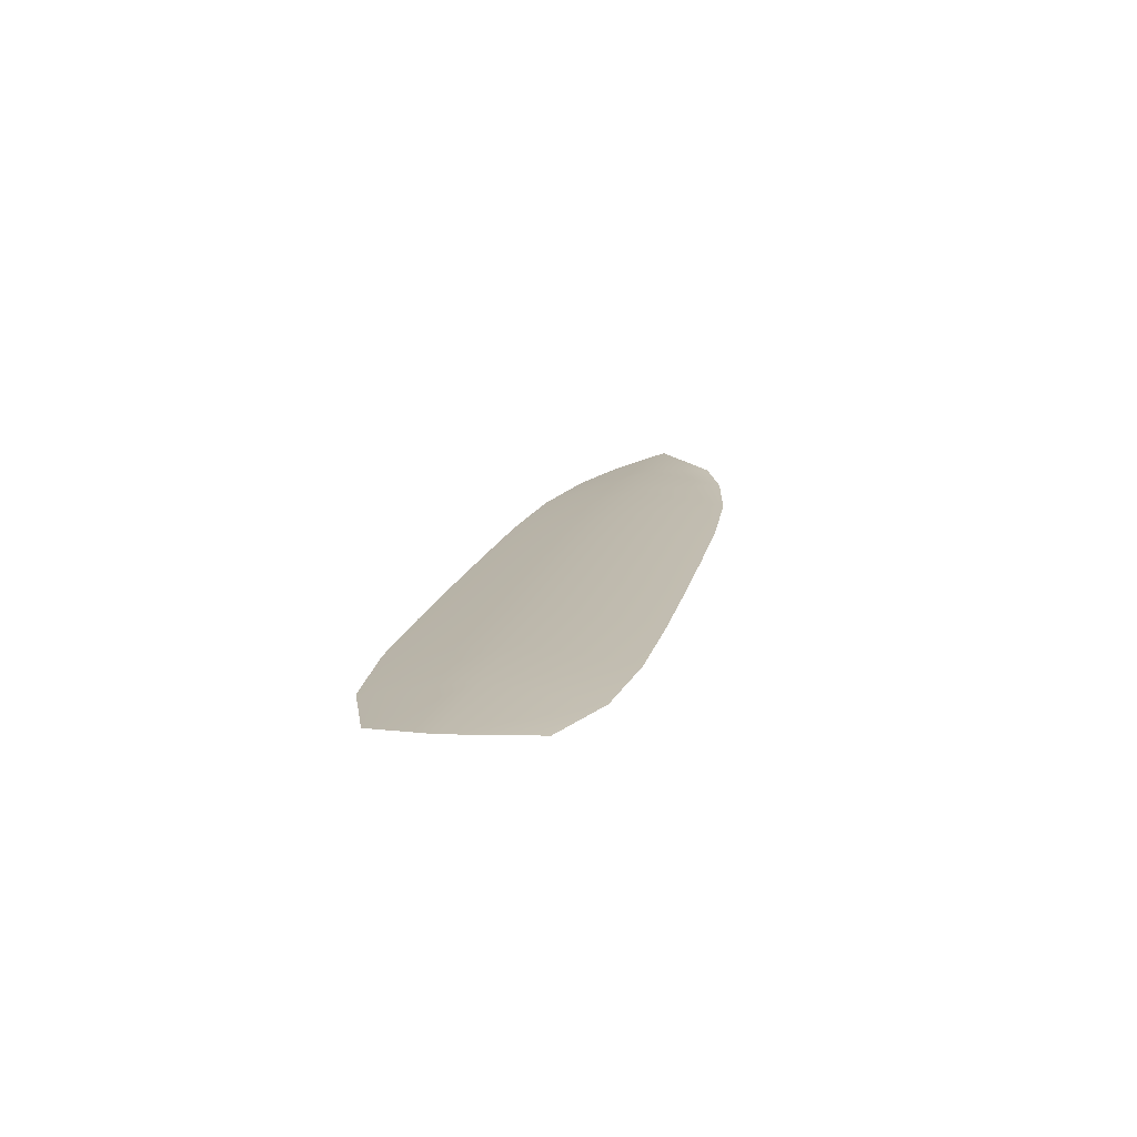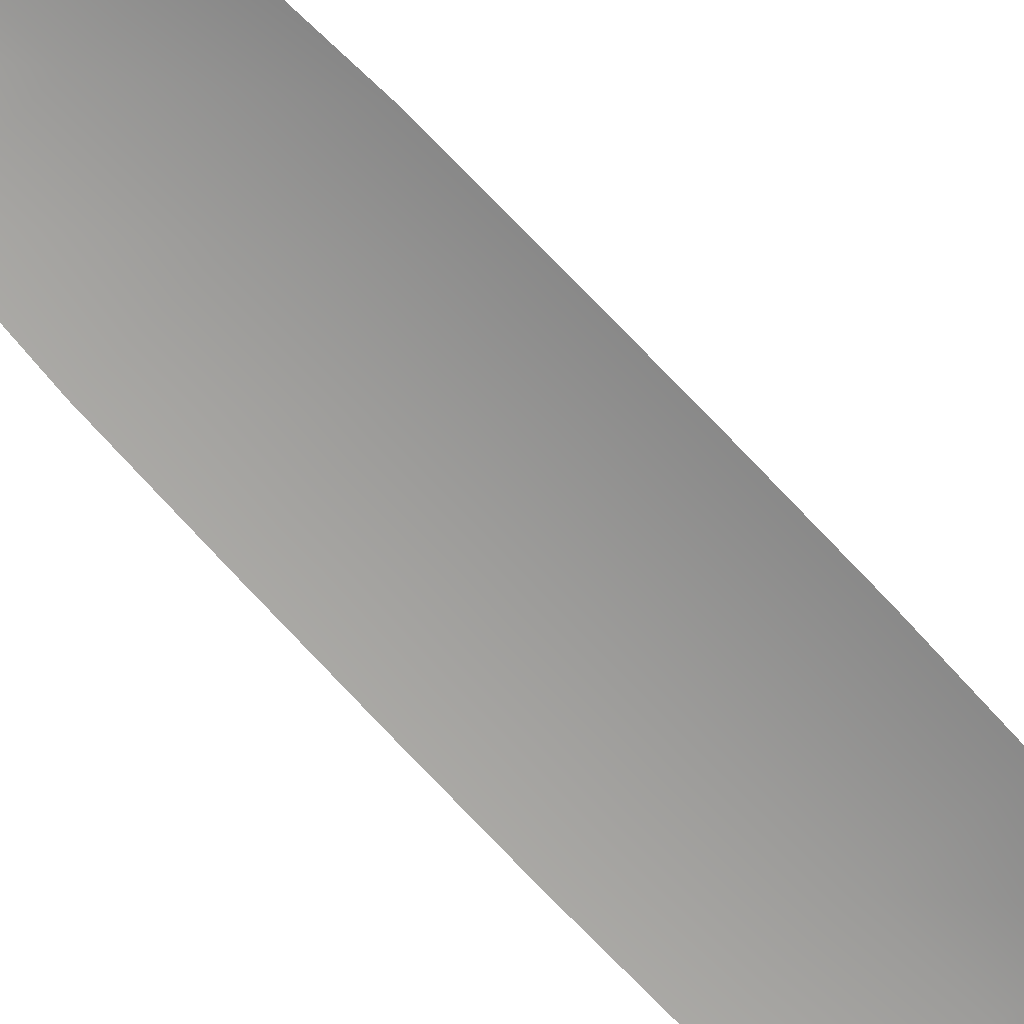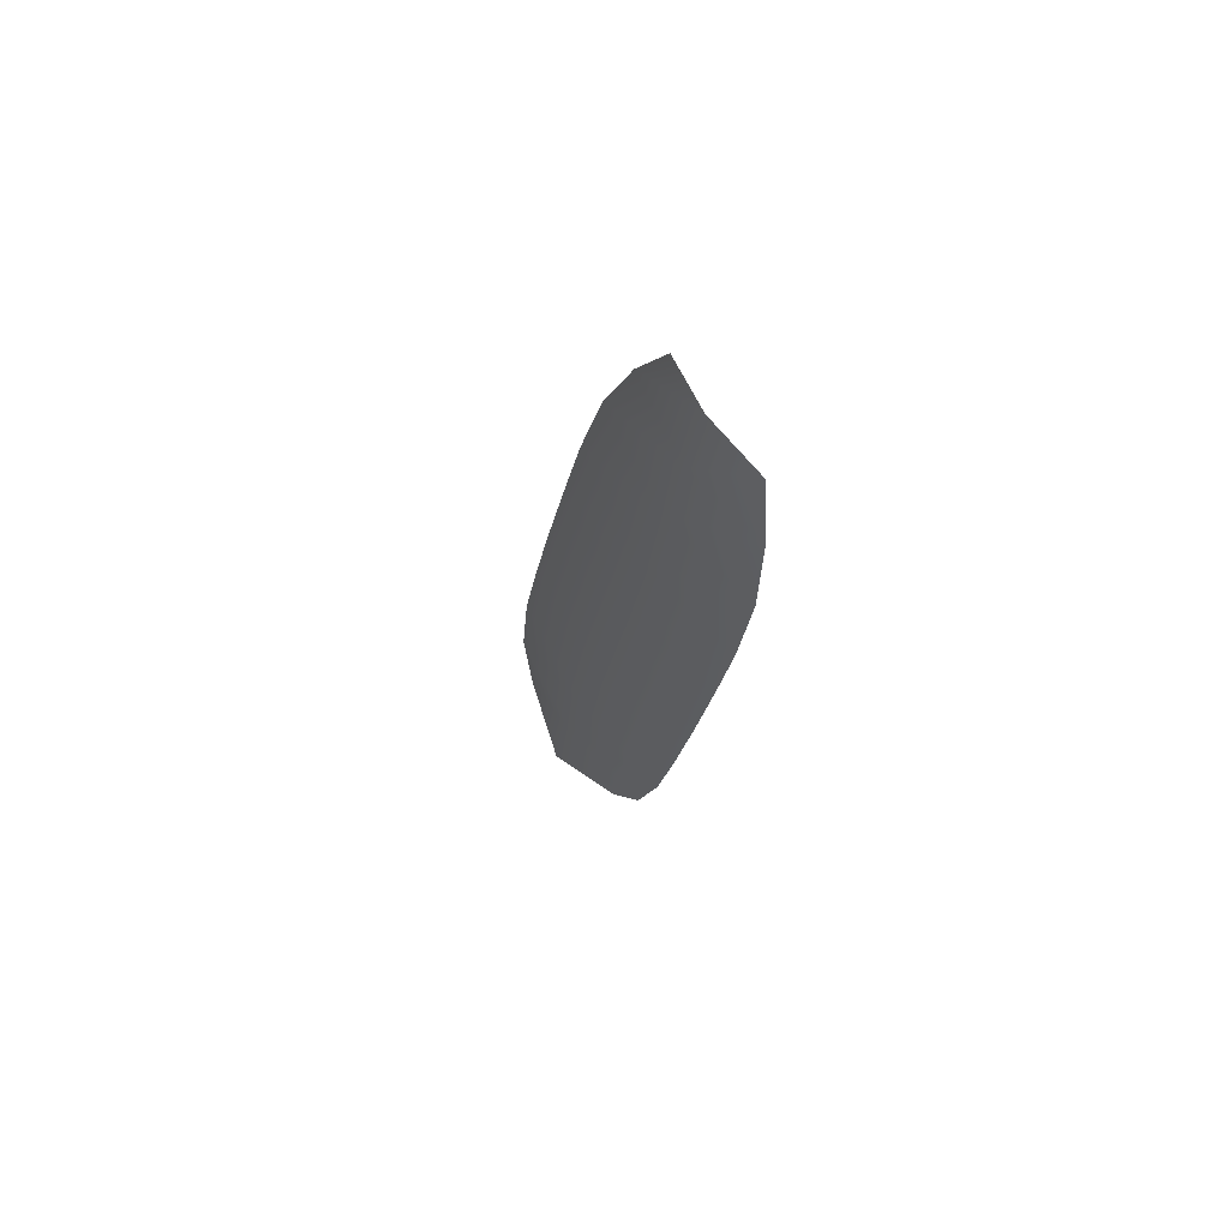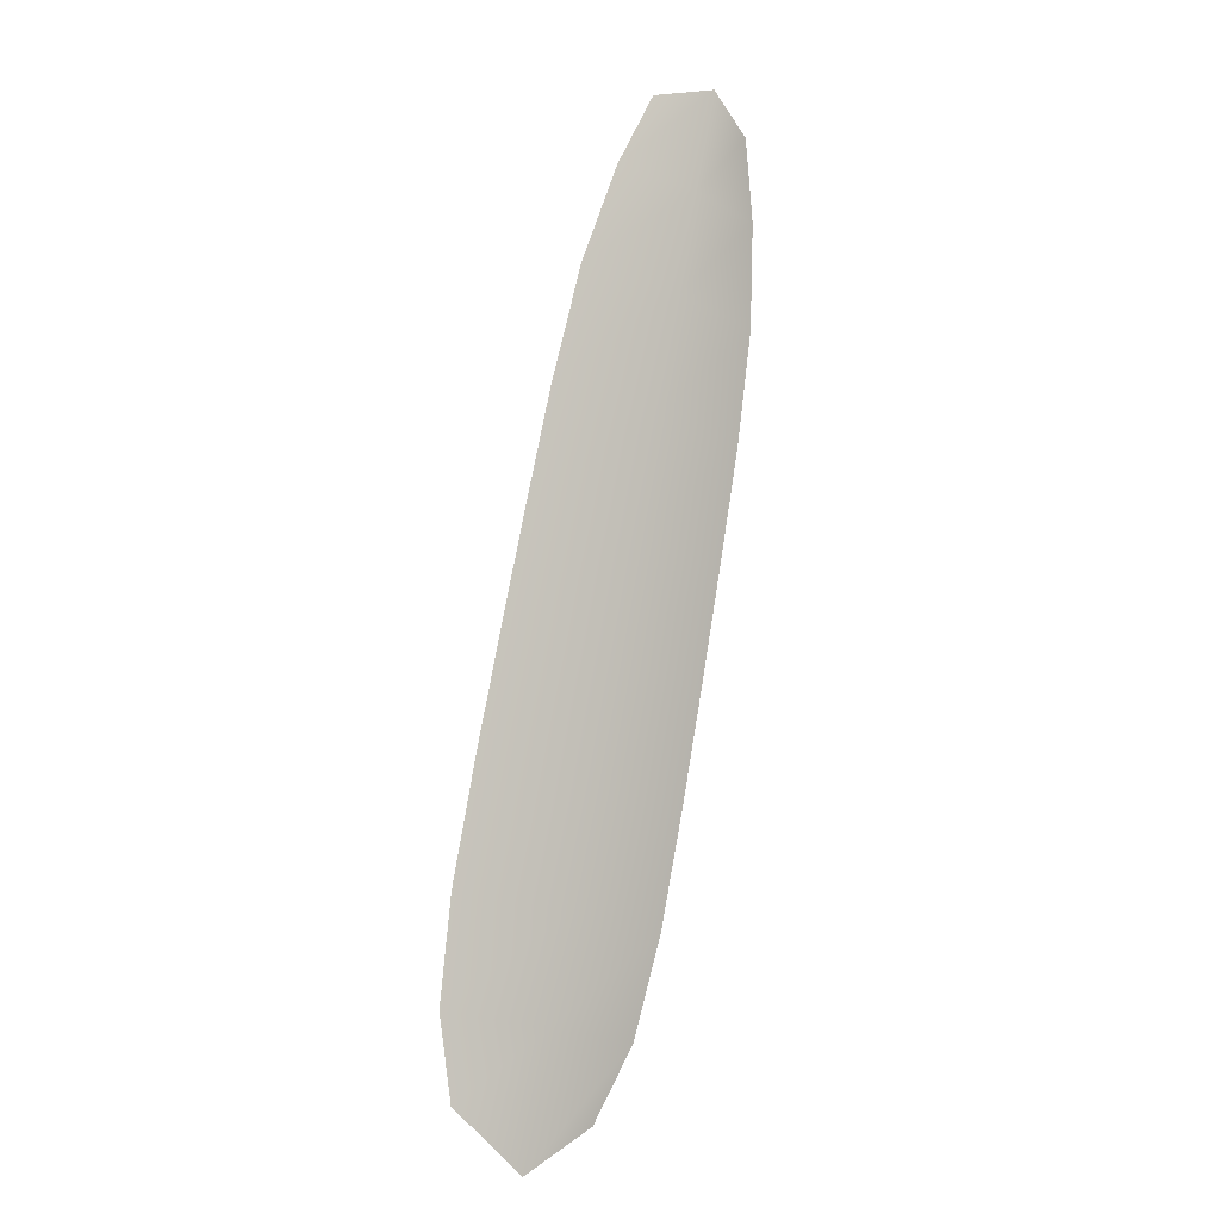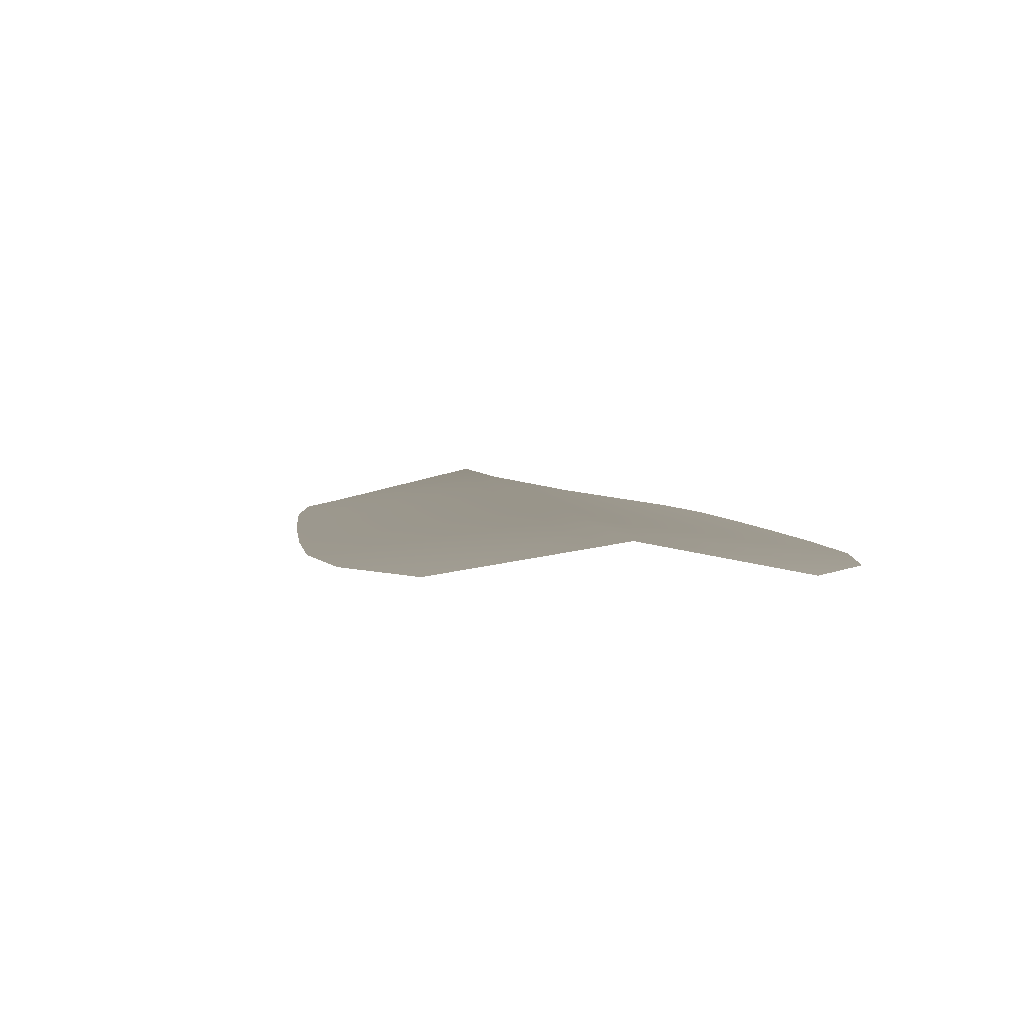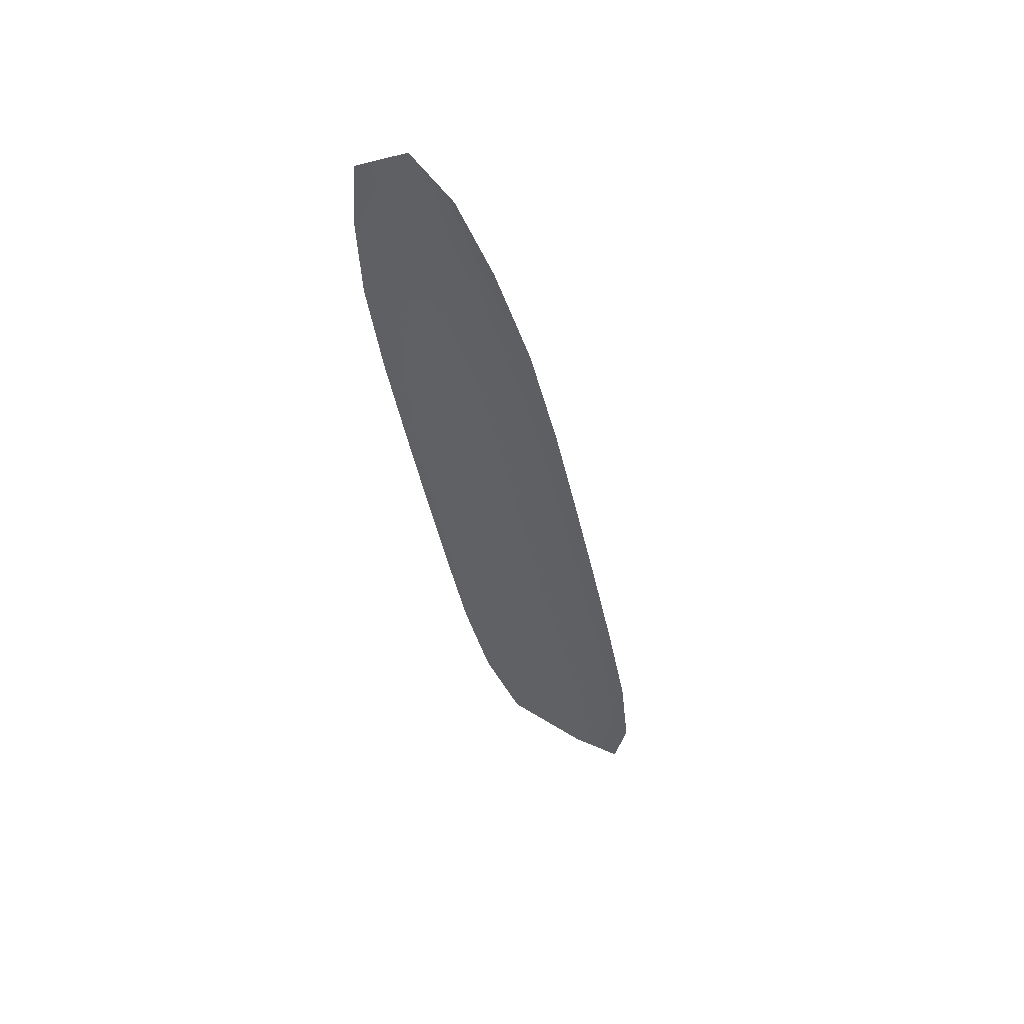
<metadata>
{"format":"obj","ext":"obj","renderer":"f3d","projection":"perspective","resolution":1024,"background":"white","views":[{"elev":-75.1,"azim":-178.1,"up":"+Z"},{"elev":-69.4,"azim":30.3,"up":"+Y"},{"elev":63.2,"azim":-126.6,"up":"+Z"},{"elev":-3.1,"azim":145.0,"up":"+Z"},{"elev":2.1,"azim":163.8,"up":"+Y"},{"elev":59.4,"azim":34.3,"up":"+Z"}]}
</metadata>
<code>
o feather_tail_primary_006
v 0.01055 0.3227 -0.2802
v -0.007472 0.3227 -0.2841
v 0.04595 0.3227 -0.4303
v 0.02175 0.3227 -0.4355
v 0.000725 0.3252 -0.2784
v 0.03555 0.3252 -0.4409
v 0.01729 0.3227 -0.2919
v 0.02383 0.3227 -0.3076
v 0.046 0.3227 -0.4001
v 0.04793 0.3227 -0.4168
v 0.01439 0.3227 -0.424
v 0.009308 0.3227 -0.4079
v -0.008356 0.3227 -0.3145
v -0.008829 0.3227 -0.2975
v 0.004231 0.3252 -0.2947
v 0.007737 0.3252 -0.3111
v 0.02765 0.3252 -0.404
v 0.03116 0.3252 -0.4204
v 0.04213 0.3227 -0.3815
v 0.03793 0.3227 -0.3629
v 0.03358 0.3227 -0.3444
v 0.02909 0.3227 -0.3259
v -0.005653 0.3227 -0.3334
v -0.002173 0.3227 -0.3521
v 0.001445 0.3227 -0.3707
v 0.005209 0.3227 -0.3894
v 0.02367 0.3252 -0.3854
v 0.01969 0.3252 -0.3668
v 0.0157 0.3252 -0.3483
v 0.01172 0.3252 -0.3297
f 18 10 3 6
f 11 18 6 4
f 5 1 7 15
f 15 7 8 16
f 27 19 9 17
f 17 9 10 18
f 2 5 15 14
f 14 15 16 13
f 26 27 17 12
f 12 17 18 11
f 16 8 22 30
f 30 22 21 29
f 29 21 20 28
f 28 20 19 27
f 13 16 30 23
f 23 30 29 24
f 24 29 28 25
f 25 28 27 26

</code>
